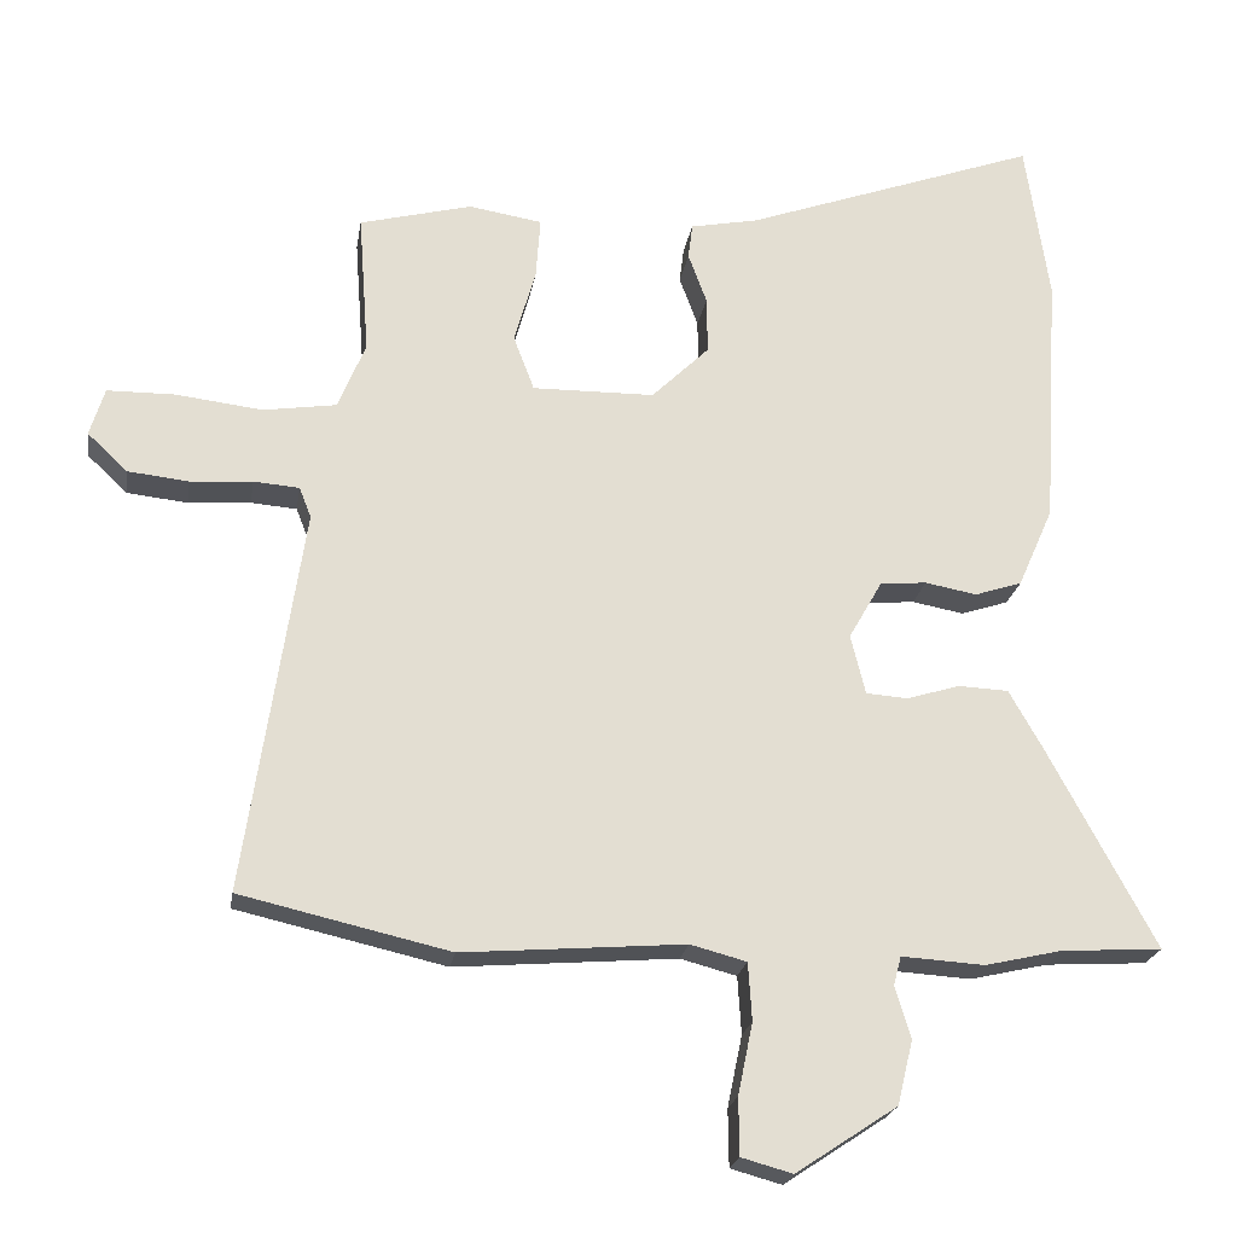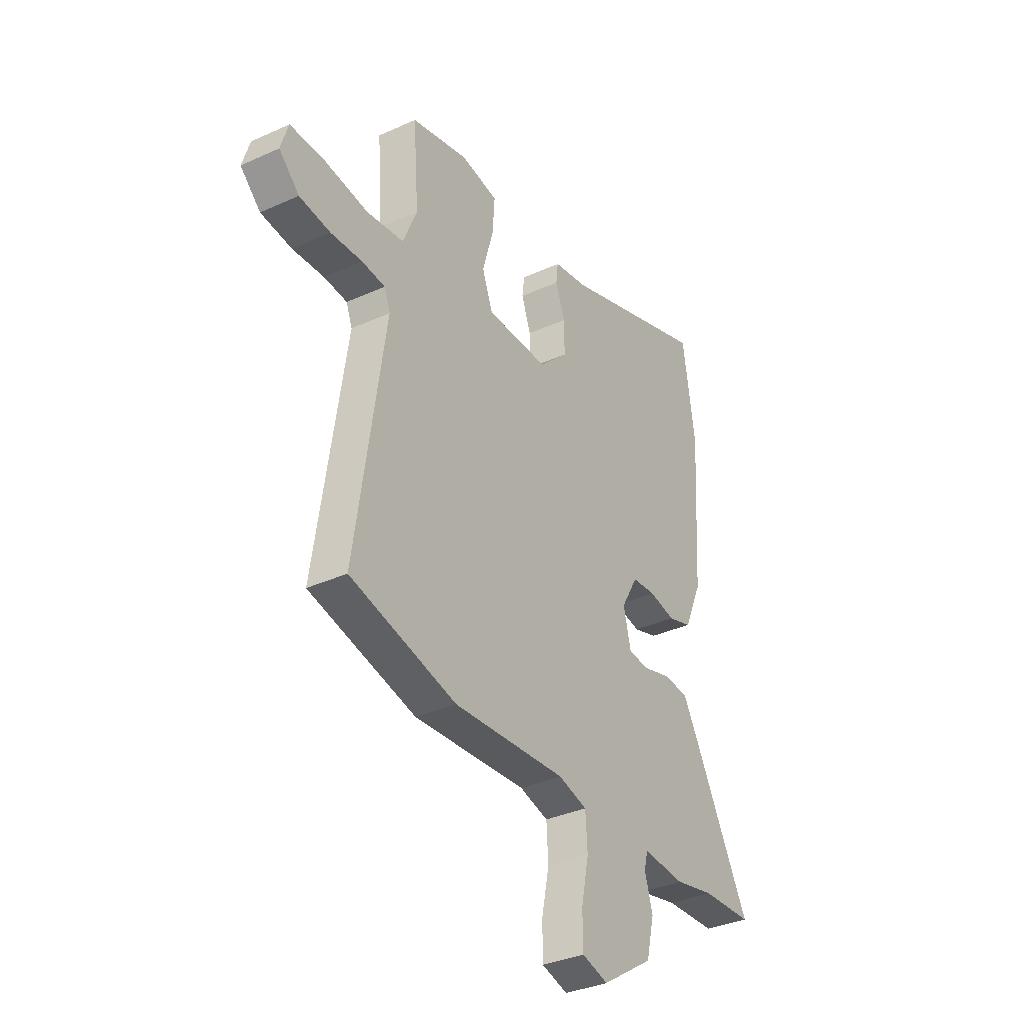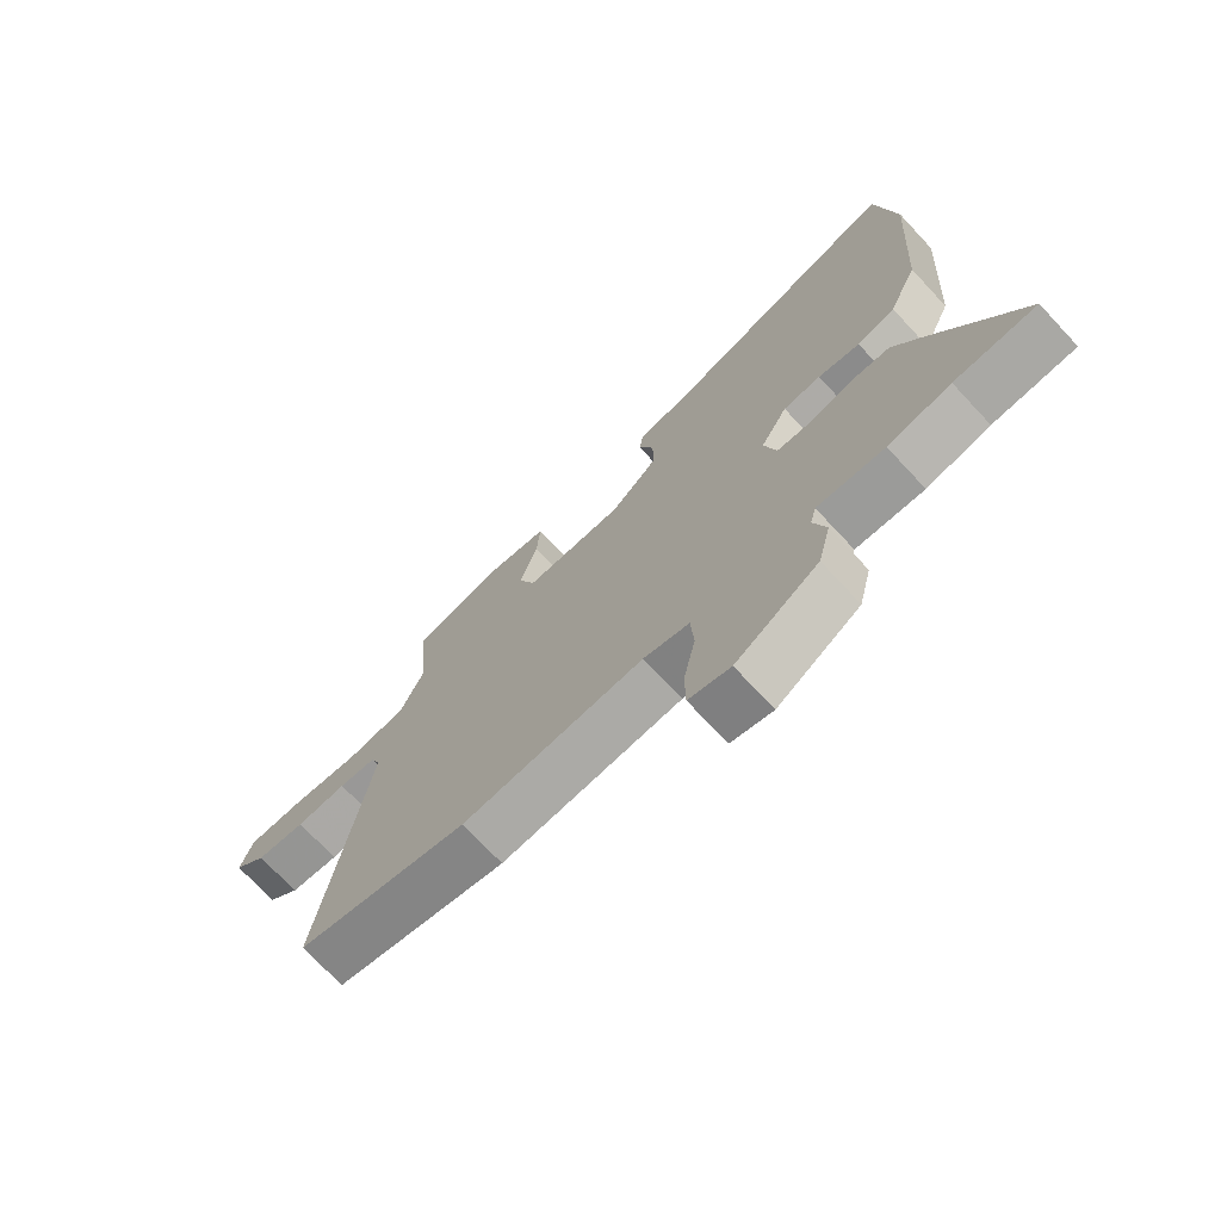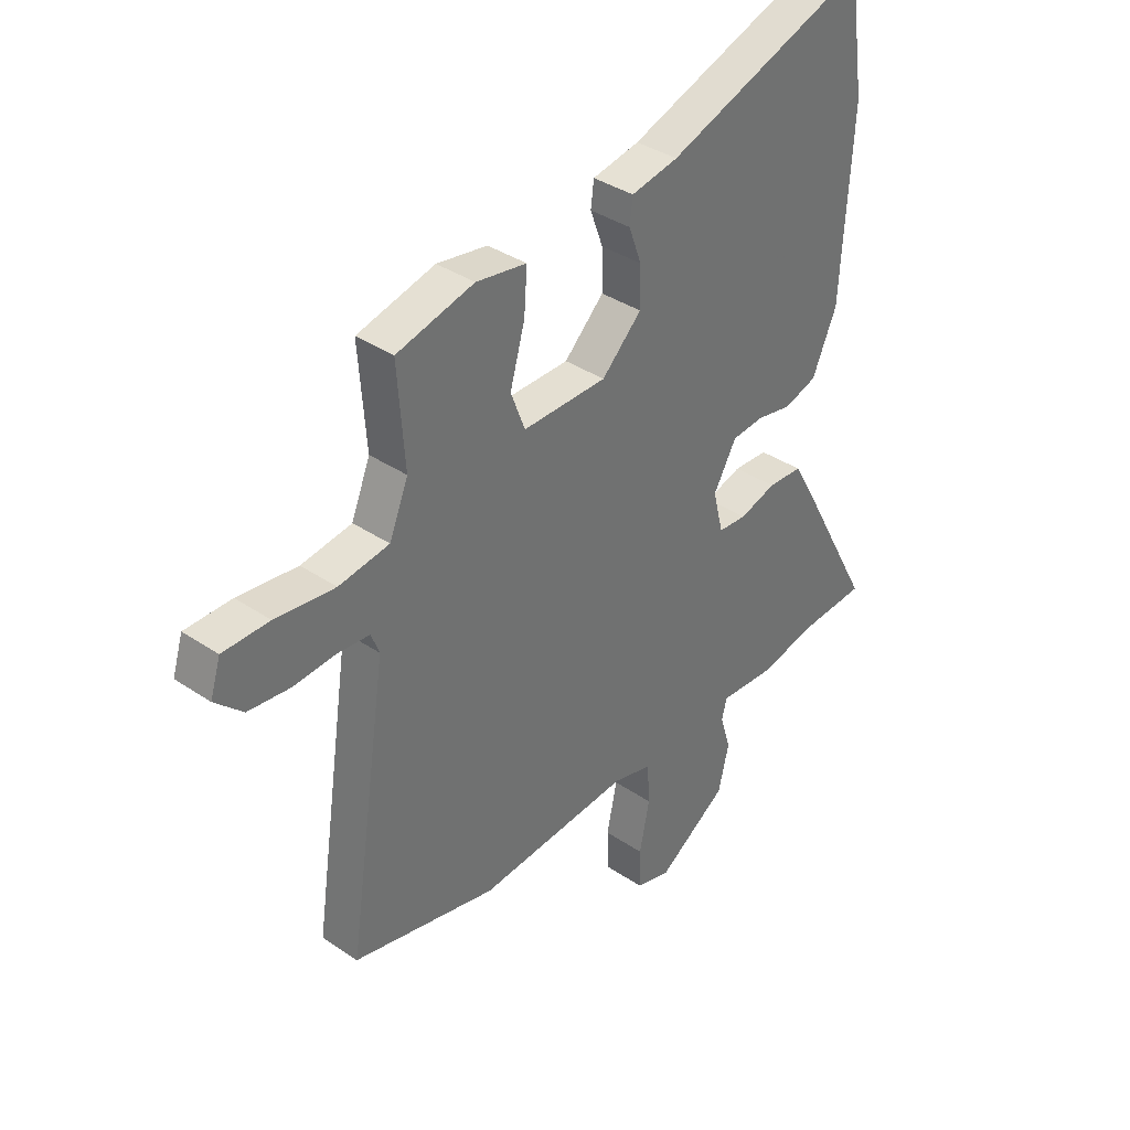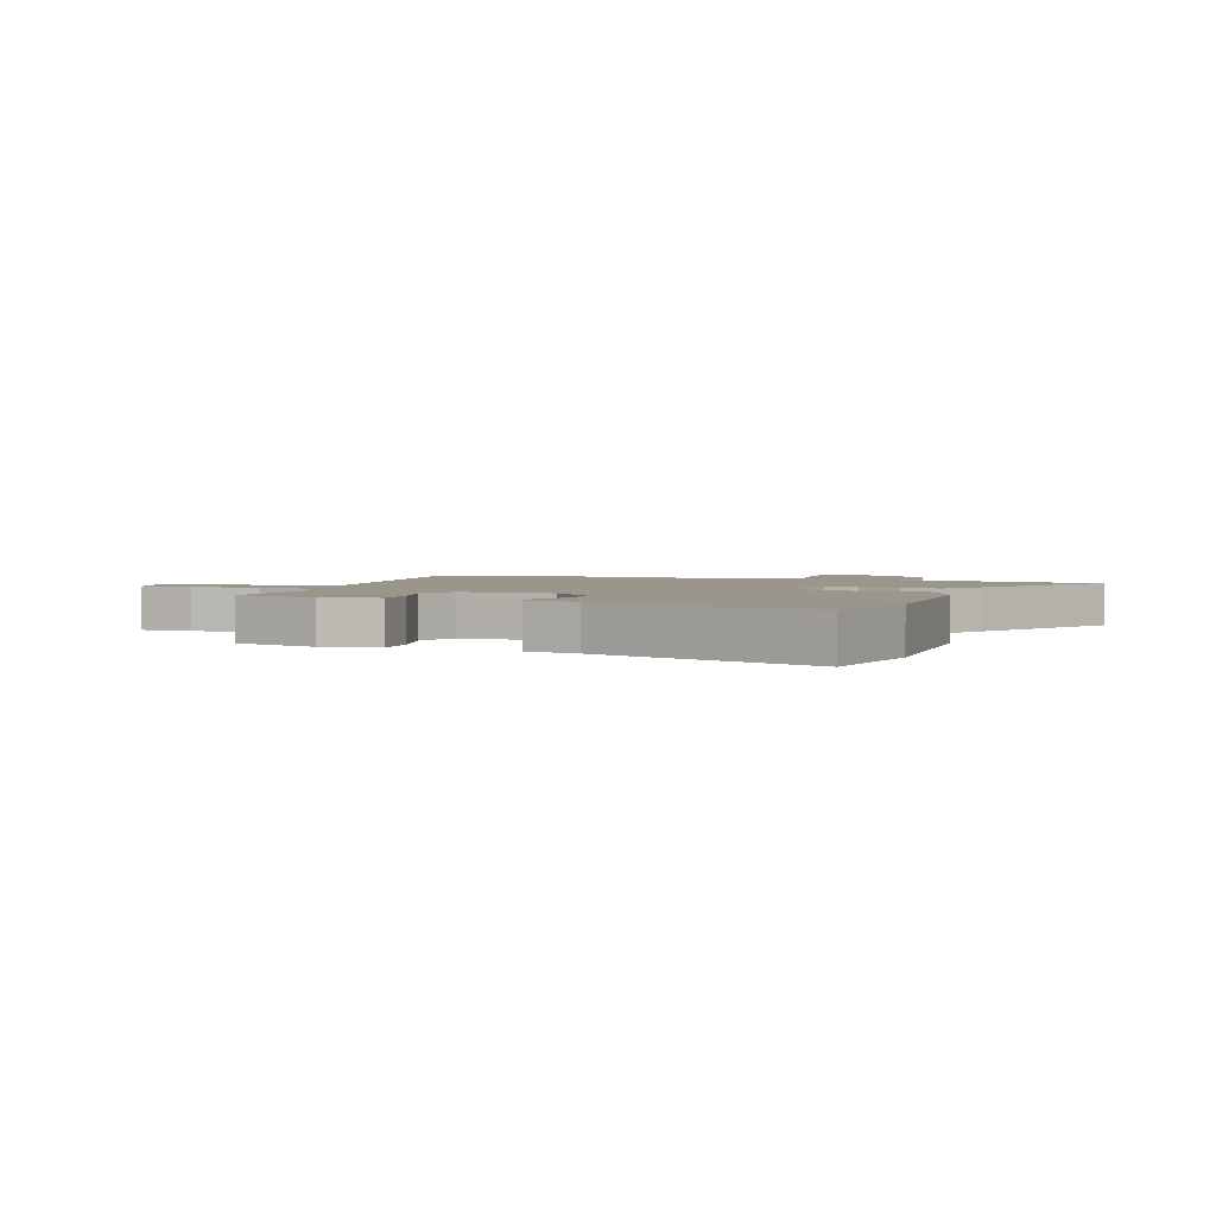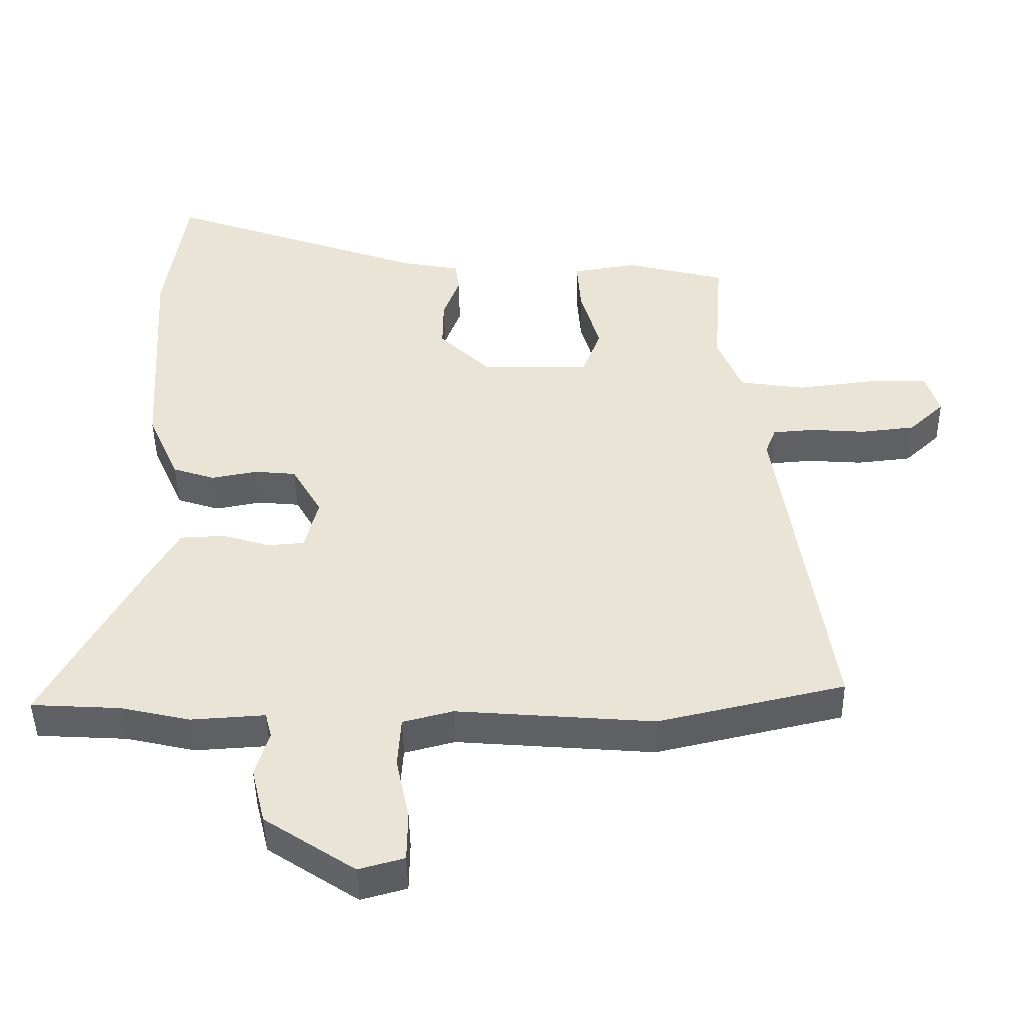
<metadata>
{"format":"obj","ext":"obj","renderer":"f3d","projection":"perspective","resolution":1024,"background":"white","views":[{"elev":-21.9,"azim":-9.0,"up":"+Z"},{"elev":-35.2,"azim":-58.9,"up":"+Z"},{"elev":-72.4,"azim":43.0,"up":"+Z"},{"elev":36.8,"azim":-48.8,"up":"+Z"},{"elev":2.4,"azim":20.9,"up":"+Y"},{"elev":-45.8,"azim":-179.1,"up":"+Z"}]}
</metadata>
<code>
v 0.599 0.07 -0.494
v 0.463 0.07 -0.502
v 0.358 0.07 -0.526
v 0.246 0.07 -0.519
v 0.236 0.07 -0.558
v 0.257 0.07 -0.628
v 0.236 0.07 -0.715
v 0.099 0.07 -0.806
v 0.03 0.07 -0.787
v 0.029 0.07 -0.71
v 0.049 0.07 -0.613
v 0.044 0.07 -0.535
v -0.032 0.07 -0.515
v -0.332 0.07 -0.539
v -0.615 0.07 -0.474
v -0.537 0.07 0.048
v -0.553 0.07 0.089
v -0.615 0.07 0.094
v -0.699 0.07 0.088
v -0.781 0.07 0.097
v -0.835 0.07 0.148
v -0.815 0.07 0.213
v -0.724 0.07 0.214
v -0.607 0.07 0.2
v -0.508 0.07 0.215
v -0.471 0.07 0.306
v -0.485 0.07 0.497
v -0.333 0.07 0.536
v -0.234 0.07 0.52
v -0.24 0.07 0.437
v -0.269 0.07 0.335
v -0.241 0.07 0.261
v -0.076 0.07 0.263
v 0.002 0.07 0.339
v 0.001 0.07 0.416
v -0.024 0.07 0.484
v -0.018 0.07 0.532
v 0.074 0.07 0.55
v 0.472 0.07 0.692
v 0.504 0.07 0.474
v 0.482 0.07 0.125
v 0.434 0.07 0.016
v 0.37 0.07 -0.005
v 0.3 0.07 0.008
v 0.237 0.07 0.002
v 0.192 0.07 -0.077
v 0.212 0.07 -0.158
v 0.268 0.07 -0.162
v 0.34 0.07 -0.14
v 0.408 0.07 -0.143
v 0.454 0.07 -0.224
v 0.599 0 -0.494
v 0.463 0 -0.502
v 0.358 0 -0.526
v 0.246 0 -0.519
v 0.236 0 -0.558
v 0.257 0 -0.628
v 0.236 0 -0.715
v 0.099 0 -0.806
v 0.03 0 -0.787
v 0.029 0 -0.71
v 0.049 0 -0.613
v 0.044 0 -0.535
v -0.032 0 -0.515
v -0.332 0 -0.539
v -0.615 0 -0.474
v -0.537 0 0.048
v -0.553 0 0.089
v -0.615 0 0.094
v -0.699 0 0.088
v -0.781 0 0.097
v -0.835 0 0.148
v -0.815 0 0.213
v -0.724 0 0.214
v -0.607 0 0.2
v -0.508 0 0.215
v -0.471 0 0.306
v -0.485 0 0.497
v -0.333 0 0.536
v -0.234 0 0.52
v -0.24 0 0.437
v -0.269 0 0.335
v -0.241 0 0.261
v -0.076 0 0.263
v 0.002 0 0.339
v 0.001 0 0.416
v -0.024 0 0.484
v -0.018 0 0.532
v 0.074 0 0.55
v 0.472 0 0.692
v 0.504 0 0.474
v 0.482 0 0.125
v 0.434 0 0.016
v 0.37 0 -0.005
v 0.3 0 0.008
v 0.237 0 0.002
v 0.192 0 -0.077
v 0.212 0 -0.158
v 0.268 0 -0.162
v 0.34 0 -0.14
v 0.408 0 -0.143
v 0.454 0 -0.224
f 51 1 2
f 50 51 2
f 49 50 2
f 48 49 2
f 2 3 4
f 48 2 4
f 47 48 4
f 46 47 4 5
f 42 43 44
f 41 42 44
f 40 41 44
f 39 40 44
f 38 39 44
f 38 44 45
f 37 38 45
f 36 37 45
f 35 36 45
f 34 35 45 46
f 29 30 31
f 28 29 31
f 27 28 31
f 26 27 31
f 25 26 31 32
f 22 23 24
f 21 22 24
f 20 21 24
f 19 20 24
f 18 19 24
f 17 18 24 25
f 25 32 33
f 17 25 33
f 16 17 33
f 15 16 33
f 14 15 33
f 13 14 33
f 9 10 11
f 8 9 11
f 7 8 11
f 6 7 11
f 5 6 11
f 5 11 12
f 33 34 46
f 13 33 46
f 12 13 46
f 5 12 46
f 53 52 102
f 53 102 101
f 53 101 100
f 53 100 99
f 55 54 53
f 55 53 99
f 55 99 98
f 56 55 98 97
f 95 94 93
f 95 93 92
f 95 92 91
f 95 91 90
f 95 90 89
f 96 95 89
f 96 89 88
f 96 88 87
f 96 87 86
f 97 96 86 85
f 82 81 80
f 82 80 79
f 82 79 78
f 82 78 77
f 83 82 77 76
f 75 74 73
f 75 73 72
f 75 72 71
f 75 71 70
f 75 70 69
f 76 75 69 68
f 84 83 76
f 84 76 68
f 84 68 67
f 84 67 66
f 84 66 65
f 84 65 64
f 62 61 60
f 62 60 59
f 62 59 58
f 62 58 57
f 62 57 56
f 63 62 56
f 97 85 84
f 97 84 64
f 97 64 63
f 97 63 56
f 1 52 53 2
f 2 53 54 3
f 3 54 55 4
f 4 55 56 5
f 5 56 57 6
f 6 57 58 7
f 7 58 59 8
f 8 59 60 9
f 9 60 61 10
f 10 61 62 11
f 11 62 63 12
f 12 63 64 13
f 13 64 65 14
f 14 65 66 15
f 15 66 67 16
f 16 67 68 17
f 17 68 69 18
f 18 69 70 19
f 19 70 71 20
f 20 71 72 21
f 21 72 73 22
f 22 73 74 23
f 23 74 75 24
f 24 75 76 25
f 25 76 77 26
f 26 77 78 27
f 27 78 79 28
f 28 79 80 29
f 29 80 81 30
f 30 81 82 31
f 31 82 83 32
f 32 83 84 33
f 33 84 85 34
f 34 85 86 35
f 35 86 87 36
f 36 87 88 37
f 37 88 89 38
f 38 89 90 39
f 39 90 91 40
f 40 91 92 41
f 41 92 93 42
f 42 93 94 43
f 43 94 95 44
f 44 95 96 45
f 45 96 97 46
f 46 97 98 47
f 47 98 99 48
f 48 99 100 49
f 49 100 101 50
f 50 101 102 51
f 51 102 52 1

</code>
